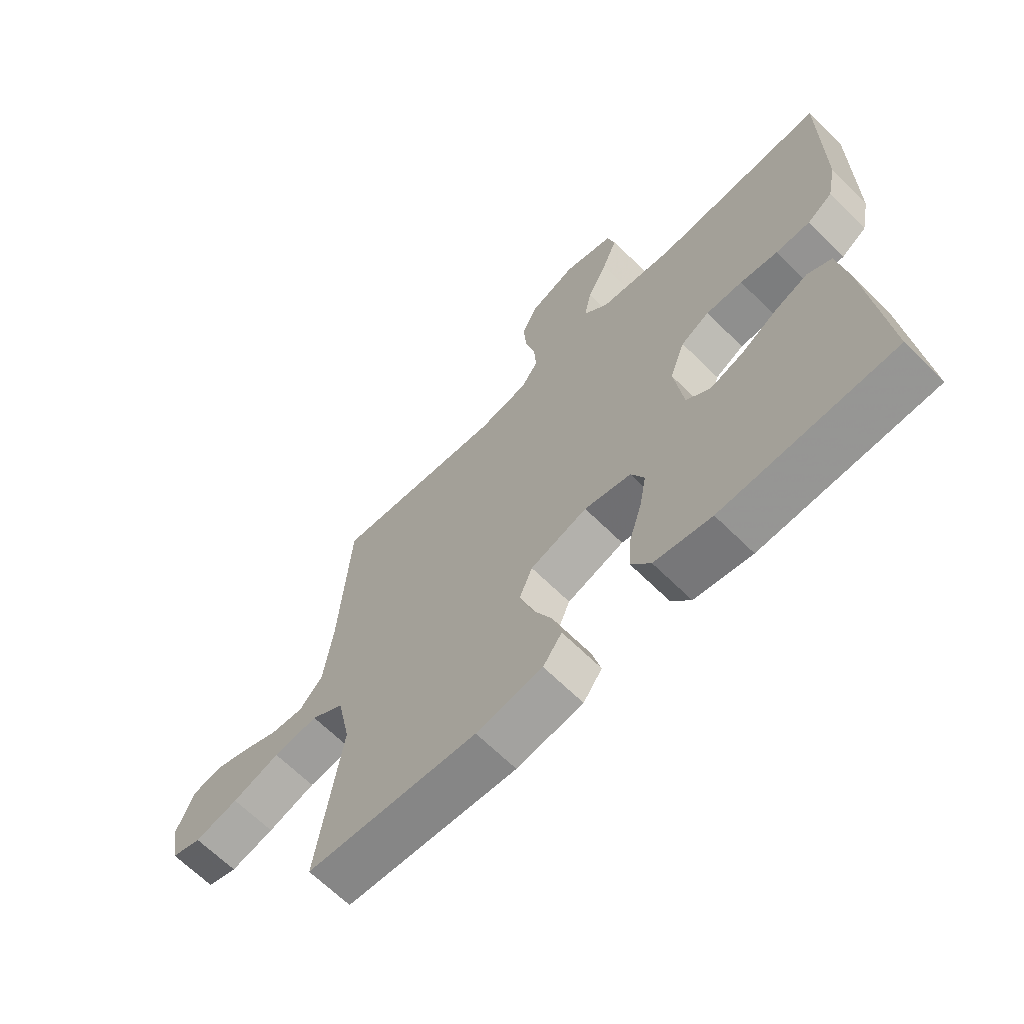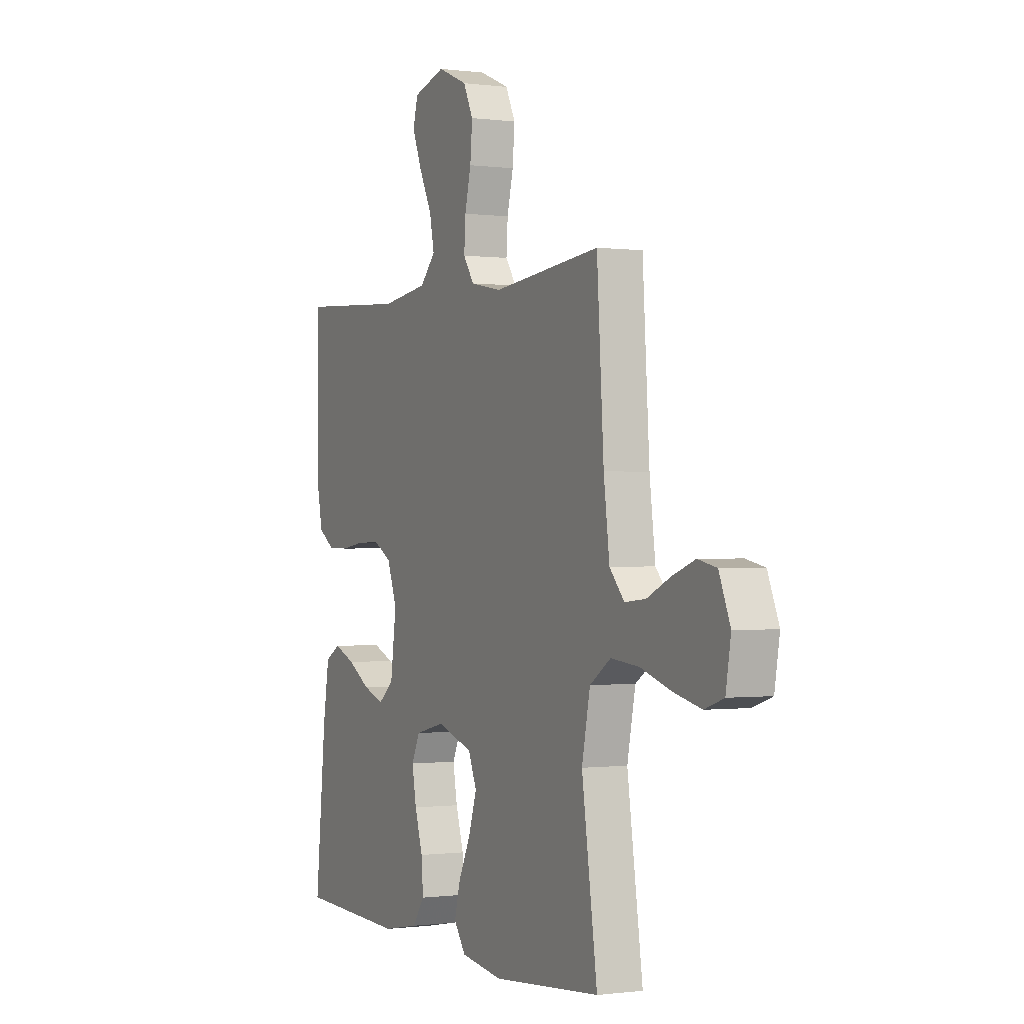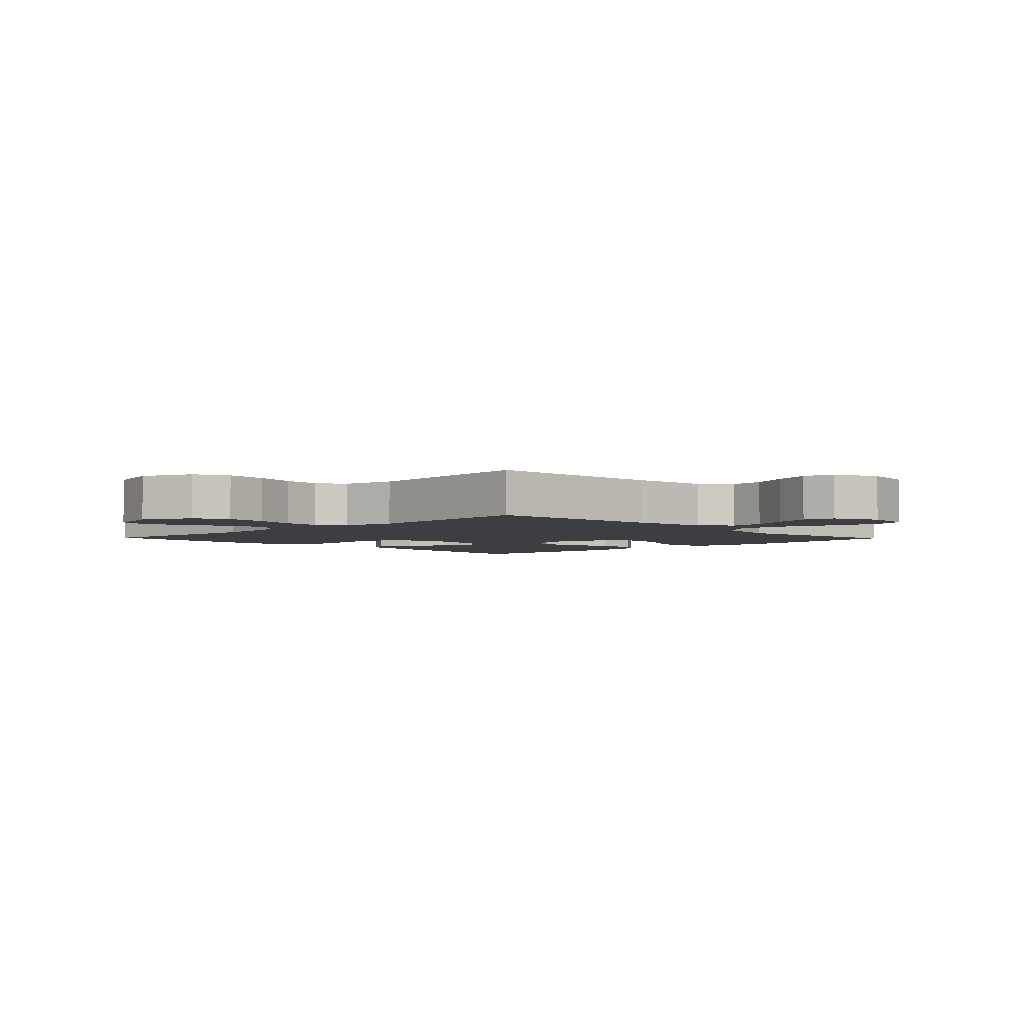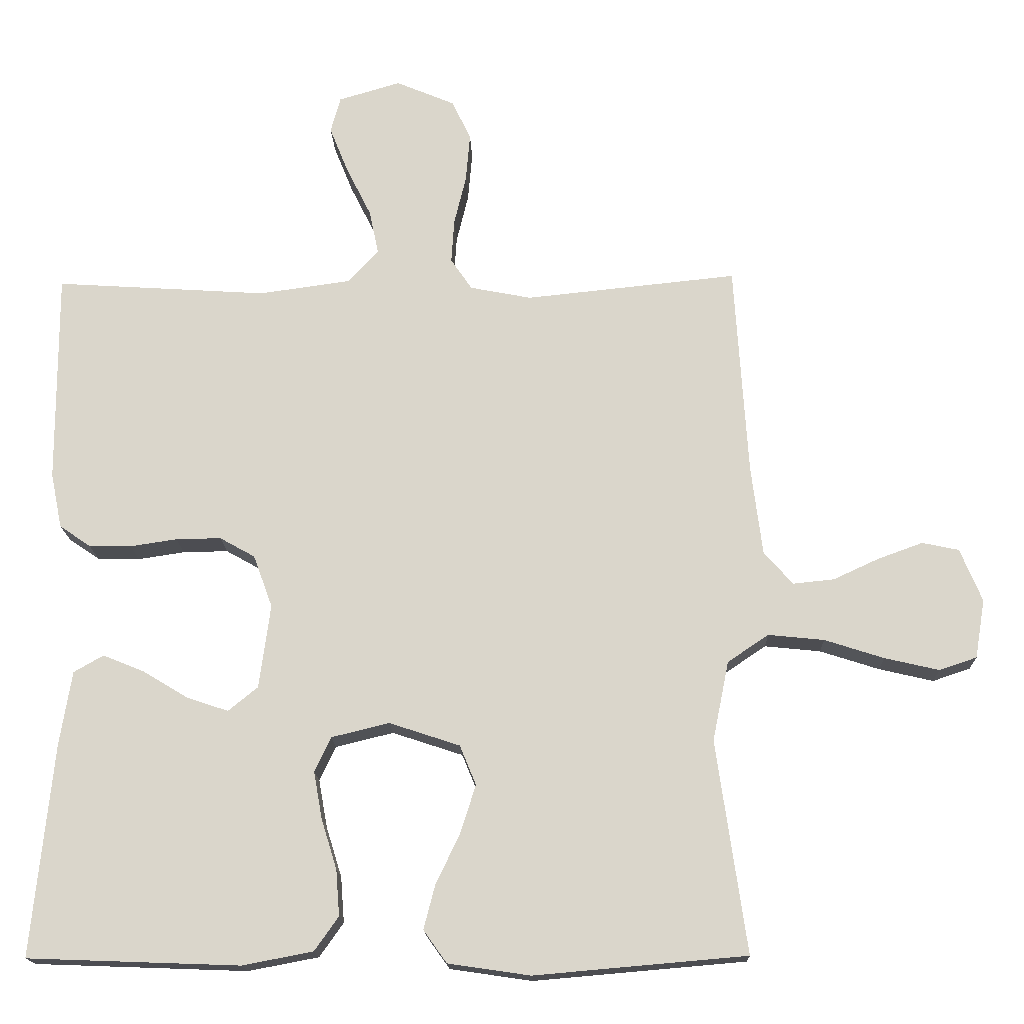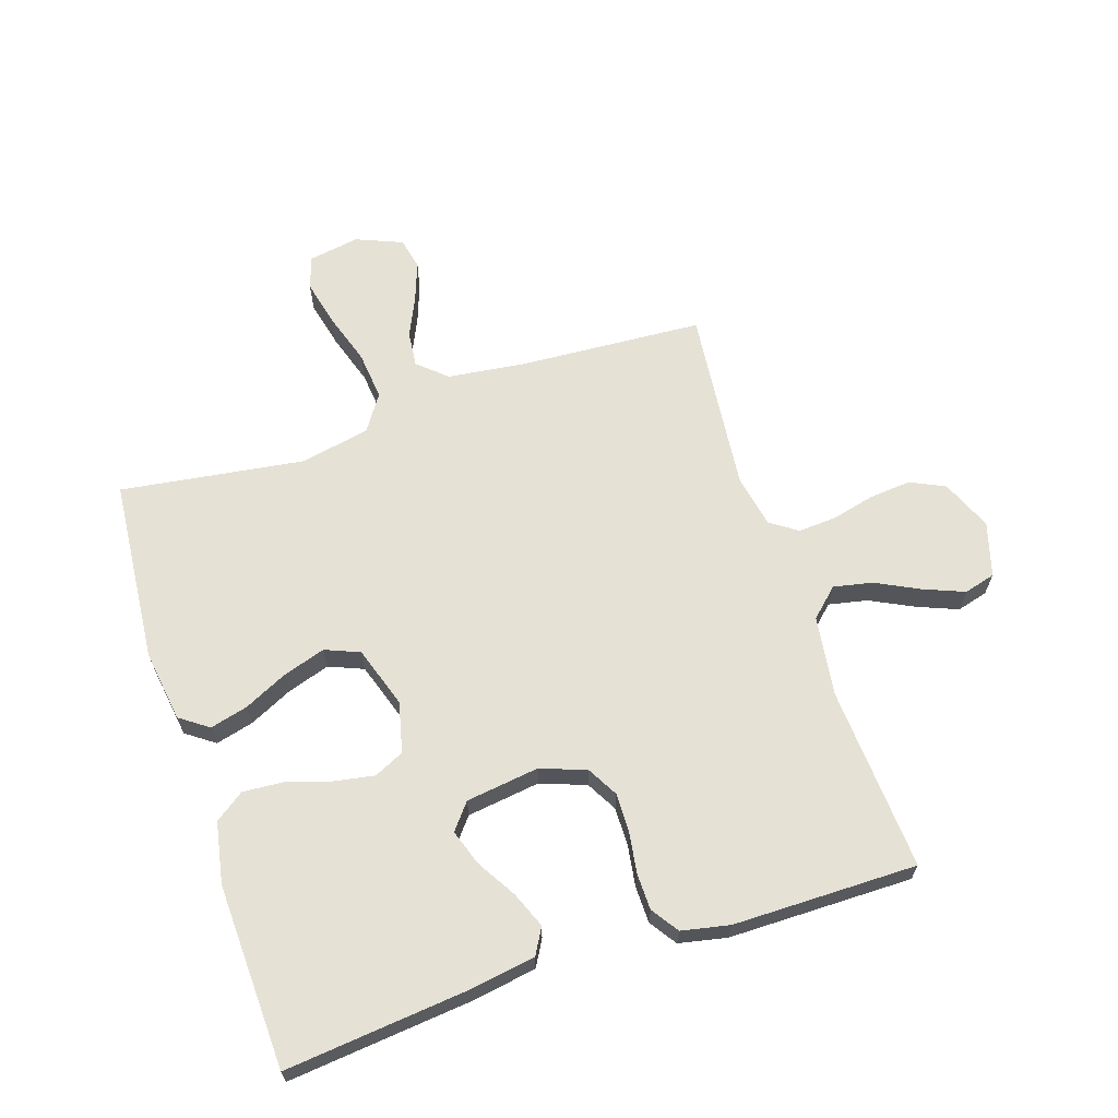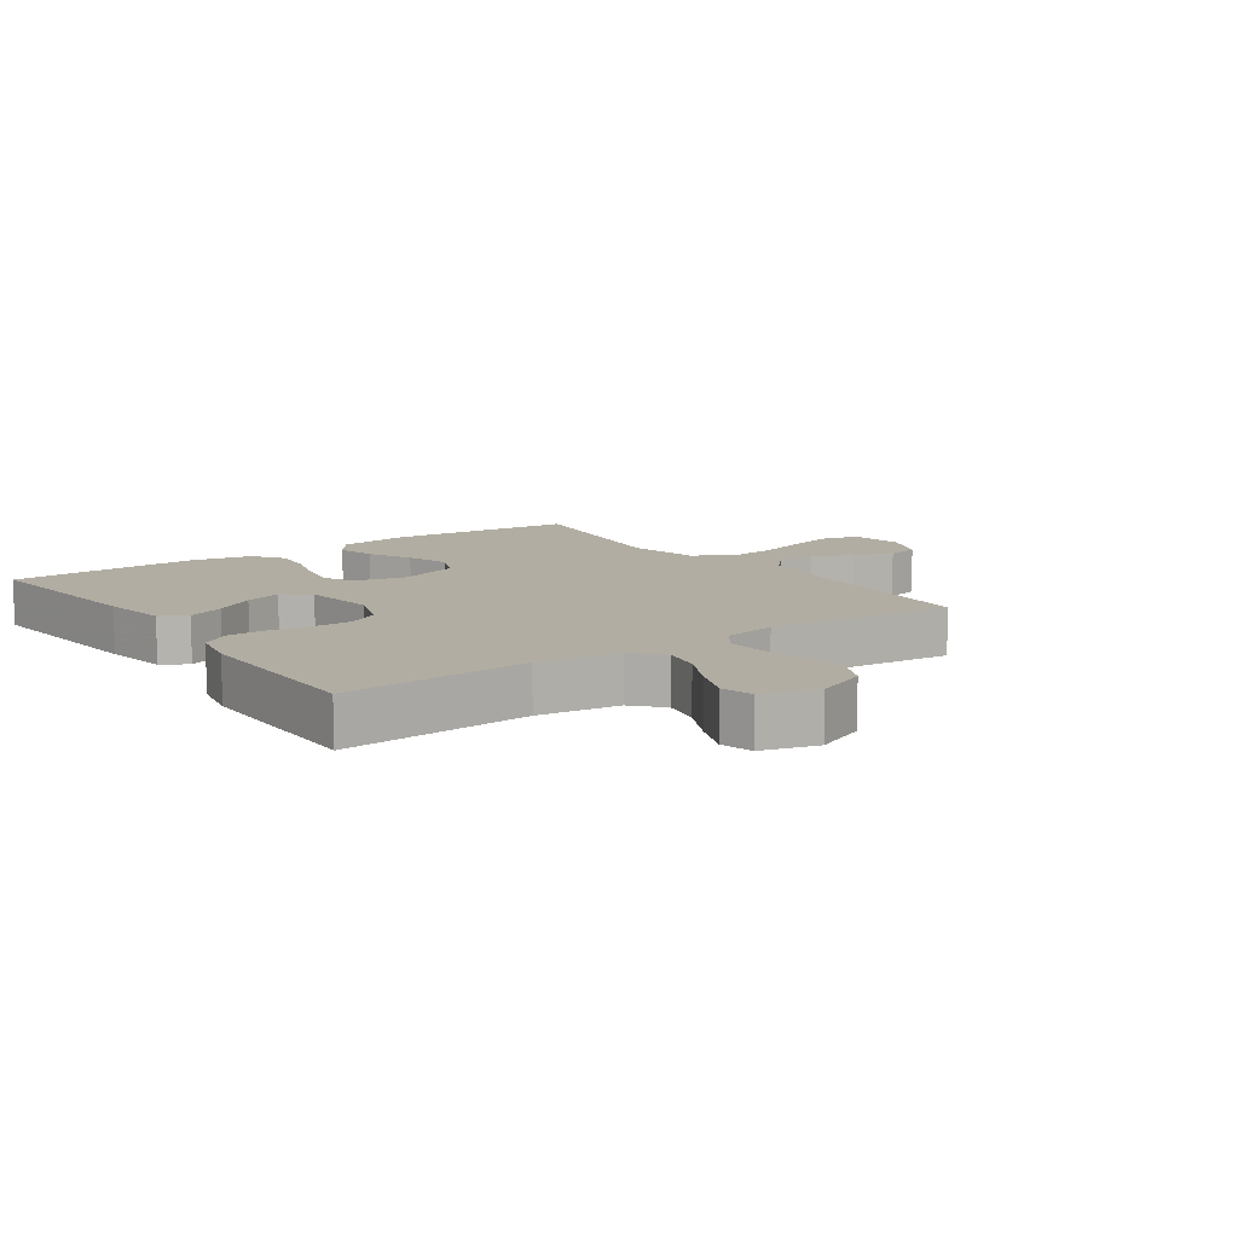
<metadata>
{"format":"obj","ext":"obj","renderer":"f3d","projection":"perspective","resolution":1024,"background":"white","views":[{"elev":-66.0,"azim":-134.8,"up":"+Z"},{"elev":-0.4,"azim":63.7,"up":"+Z"},{"elev":-3.6,"azim":44.0,"up":"+Y"},{"elev":-16.5,"azim":1.8,"up":"+Z"},{"elev":65.0,"azim":-108.2,"up":"+Y"},{"elev":10.6,"azim":-35.4,"up":"+Y"}]}
</metadata>
<code>
v 0.5 0.07 0.5
v 0.519 0.07 0.2
v 0.535 0.07 0.073
v 0.576 0.07 0.027
v 0.634 0.07 0.033
v 0.699 0.07 0.063
v 0.762 0.07 0.086
v 0.814 0.07 0.075
v 0.845 0.07 0
v 0.831 0.07 -0.083
v 0.778 0.07 -0.101
v 0.701 0.07 -0.083
v 0.617 0.07 -0.056
v 0.538 0.07 -0.048
v 0.48 0.07 -0.087
v 0.457 0.07 -0.2
v 0.5 0.07 -0.5
v 0.2 0.07 -0.526
v 0.084 0.07 -0.509
v 0.051 0.07 -0.463
v 0.067 0.07 -0.401
v 0.101 0.07 -0.33
v 0.123 0.07 -0.261
v 0.1 0.07 -0.205
v 0 0.07 -0.172
v -0.082 0.07 -0.192
v -0.105 0.07 -0.241
v -0.093 0.07 -0.308
v -0.071 0.07 -0.379
v -0.066 0.07 -0.444
v -0.1 0.07 -0.492
v -0.2 0.07 -0.511
v -0.5 0.07 -0.5
v -0.47 0.07 -0.2
v -0.453 0.07 -0.095
v -0.411 0.07 -0.071
v -0.352 0.07 -0.095
v -0.289 0.07 -0.133
v -0.23 0.07 -0.153
v -0.188 0.07 -0.119
v -0.172 0.07 0
v -0.199 0.07 0.074
v -0.249 0.07 0.102
v -0.313 0.07 0.101
v -0.379 0.07 0.091
v -0.439 0.07 0.092
v -0.483 0.07 0.122
v -0.499 0.07 0.2
v -0.5 0.07 0.5
v -0.2 0.07 0.481
v -0.07 0.07 0.499
v -0.027 0.07 0.545
v -0.04 0.07 0.608
v -0.075 0.07 0.678
v -0.102 0.07 0.745
v -0.088 0.07 0.796
v 0 0.07 0.822
v 0.083 0.07 0.787
v 0.11 0.07 0.731
v 0.104 0.07 0.662
v 0.087 0.07 0.592
v 0.083 0.07 0.53
v 0.113 0.07 0.486
v 0.2 0.07 0.469
v 0.5 0 0.5
v 0.519 0 0.2
v 0.535 0 0.073
v 0.576 0 0.027
v 0.634 0 0.033
v 0.699 0 0.063
v 0.762 0 0.086
v 0.814 0 0.075
v 0.845 0 0
v 0.831 0 -0.083
v 0.778 0 -0.101
v 0.701 0 -0.083
v 0.617 0 -0.056
v 0.538 0 -0.048
v 0.48 0 -0.087
v 0.457 0 -0.2
v 0.5 0 -0.5
v 0.2 0 -0.526
v 0.084 0 -0.509
v 0.051 0 -0.463
v 0.067 0 -0.401
v 0.101 0 -0.33
v 0.123 0 -0.261
v 0.1 0 -0.205
v 0 0 -0.172
v -0.082 0 -0.192
v -0.105 0 -0.241
v -0.093 0 -0.308
v -0.071 0 -0.379
v -0.066 0 -0.444
v -0.1 0 -0.492
v -0.2 0 -0.511
v -0.5 0 -0.5
v -0.47 0 -0.2
v -0.453 0 -0.095
v -0.411 0 -0.071
v -0.352 0 -0.095
v -0.289 0 -0.133
v -0.23 0 -0.153
v -0.188 0 -0.119
v -0.172 0 0
v -0.199 0 0.074
v -0.249 0 0.102
v -0.313 0 0.101
v -0.379 0 0.091
v -0.439 0 0.092
v -0.483 0 0.122
v -0.499 0 0.2
v -0.5 0 0.5
v -0.2 0 0.481
v -0.07 0 0.499
v -0.027 0 0.545
v -0.04 0 0.608
v -0.075 0 0.678
v -0.102 0 0.745
v -0.088 0 0.796
v 0 0 0.822
v 0.083 0 0.787
v 0.11 0 0.731
v 0.104 0 0.662
v 0.087 0 0.592
v 0.083 0 0.53
v 0.113 0 0.486
v 0.2 0 0.469
f 58 59 60 61
f 58 61 62
f 57 58 62
f 56 57 62
f 53 54 55 56
f 53 56 62
f 52 53 62 63
f 47 48 49 50
f 47 50 51
f 44 45 46 47
f 43 44 47 51
f 42 43 51 52
f 35 36 37 38
f 35 38 39
f 34 35 39
f 33 34 39
f 32 33 39 40
f 28 29 30 31
f 27 28 31 32
f 19 20 21 22
f 19 22 23
f 16 17 18 19
f 15 16 19 23
f 14 15 23 24
f 10 11 12 13
f 8 9 10 13
f 8 13 14
f 5 6 7 8
f 5 8 14 24
f 64 1 2
f 63 64 2 3
f 41 42 52 63
f 27 32 40 41
f 26 27 41 63
f 25 26 63 3
f 4 5 24 25
f 3 4 25
f 125 124 123 122
f 126 125 122
f 126 122 121
f 126 121 120
f 120 119 118 117
f 126 120 117
f 127 126 117 116
f 114 113 112 111
f 115 114 111
f 111 110 109 108
f 115 111 108 107
f 116 115 107 106
f 102 101 100 99
f 103 102 99
f 103 99 98
f 103 98 97
f 104 103 97 96
f 95 94 93 92
f 96 95 92 91
f 86 85 84 83
f 87 86 83
f 83 82 81 80
f 87 83 80 79
f 88 87 79 78
f 77 76 75 74
f 77 74 73 72
f 78 77 72
f 72 71 70 69
f 88 78 72 69
f 66 65 128
f 67 66 128 127
f 127 116 106 105
f 105 104 96 91
f 127 105 91 90
f 67 127 90 89
f 89 88 69 68
f 89 68 67
f 1 65 66 2
f 2 66 67 3
f 3 67 68 4
f 4 68 69 5
f 5 69 70 6
f 6 70 71 7
f 7 71 72 8
f 8 72 73 9
f 9 73 74 10
f 10 74 75 11
f 11 75 76 12
f 12 76 77 13
f 13 77 78 14
f 14 78 79 15
f 15 79 80 16
f 16 80 81 17
f 17 81 82 18
f 18 82 83 19
f 19 83 84 20
f 20 84 85 21
f 21 85 86 22
f 22 86 87 23
f 23 87 88 24
f 24 88 89 25
f 25 89 90 26
f 26 90 91 27
f 27 91 92 28
f 28 92 93 29
f 29 93 94 30
f 30 94 95 31
f 31 95 96 32
f 32 96 97 33
f 33 97 98 34
f 34 98 99 35
f 35 99 100 36
f 36 100 101 37
f 37 101 102 38
f 38 102 103 39
f 39 103 104 40
f 40 104 105 41
f 41 105 106 42
f 42 106 107 43
f 43 107 108 44
f 44 108 109 45
f 45 109 110 46
f 46 110 111 47
f 47 111 112 48
f 48 112 113 49
f 49 113 114 50
f 50 114 115 51
f 51 115 116 52
f 52 116 117 53
f 53 117 118 54
f 54 118 119 55
f 55 119 120 56
f 56 120 121 57
f 57 121 122 58
f 58 122 123 59
f 59 123 124 60
f 60 124 125 61
f 61 125 126 62
f 62 126 127 63
f 63 127 128 64
f 64 128 65 1

</code>
